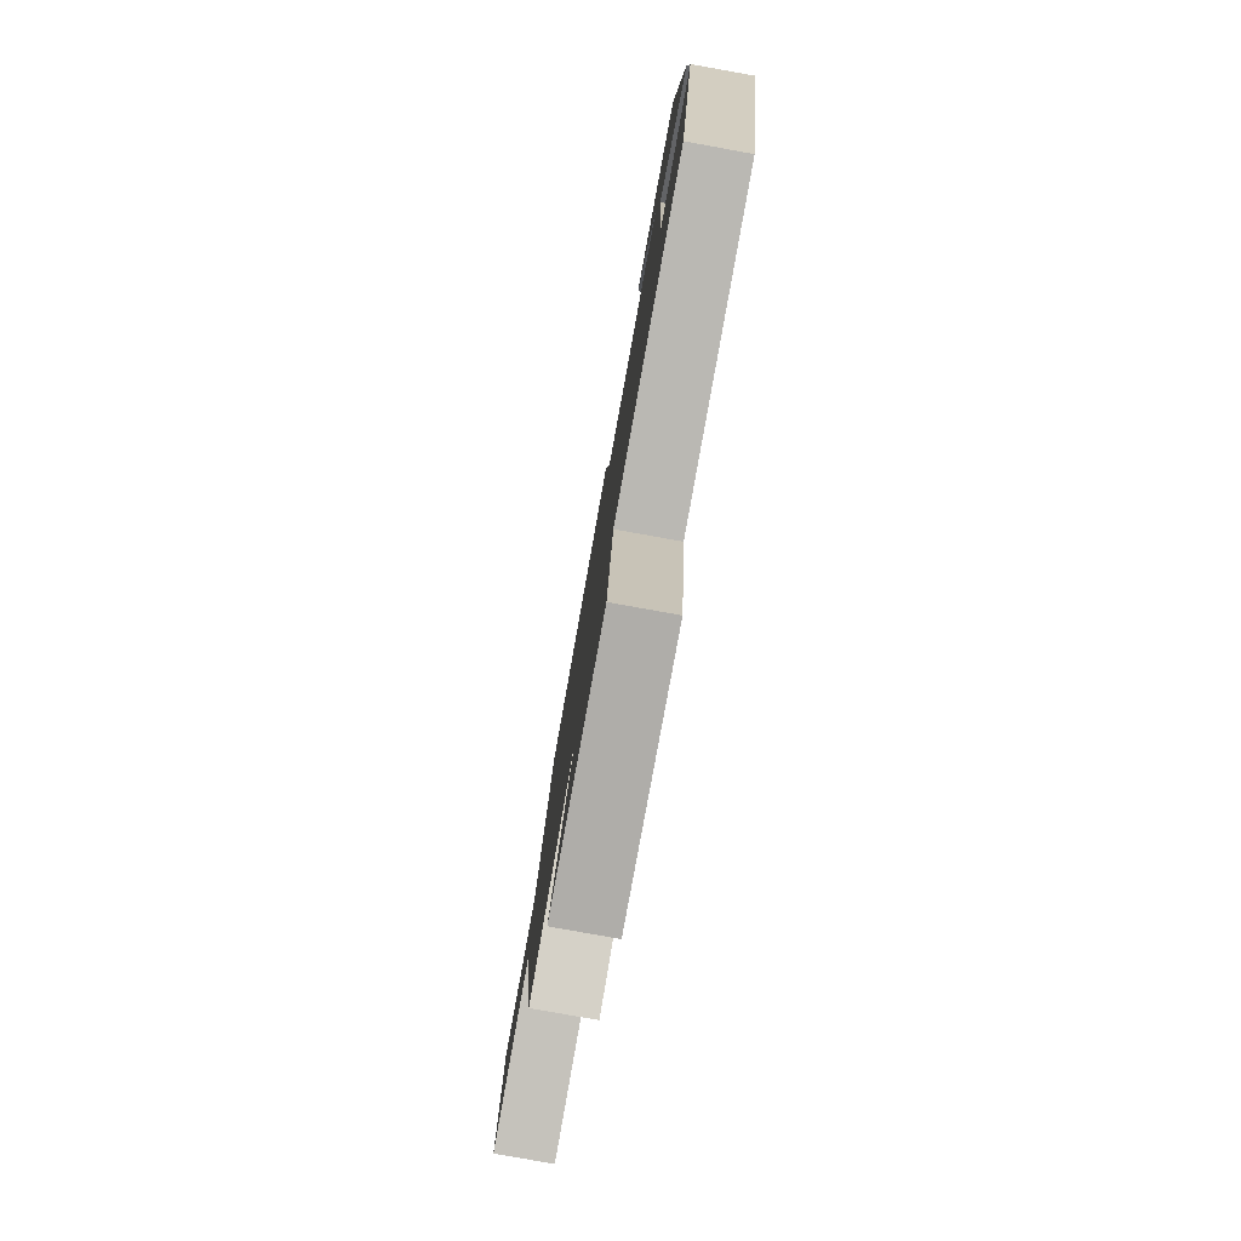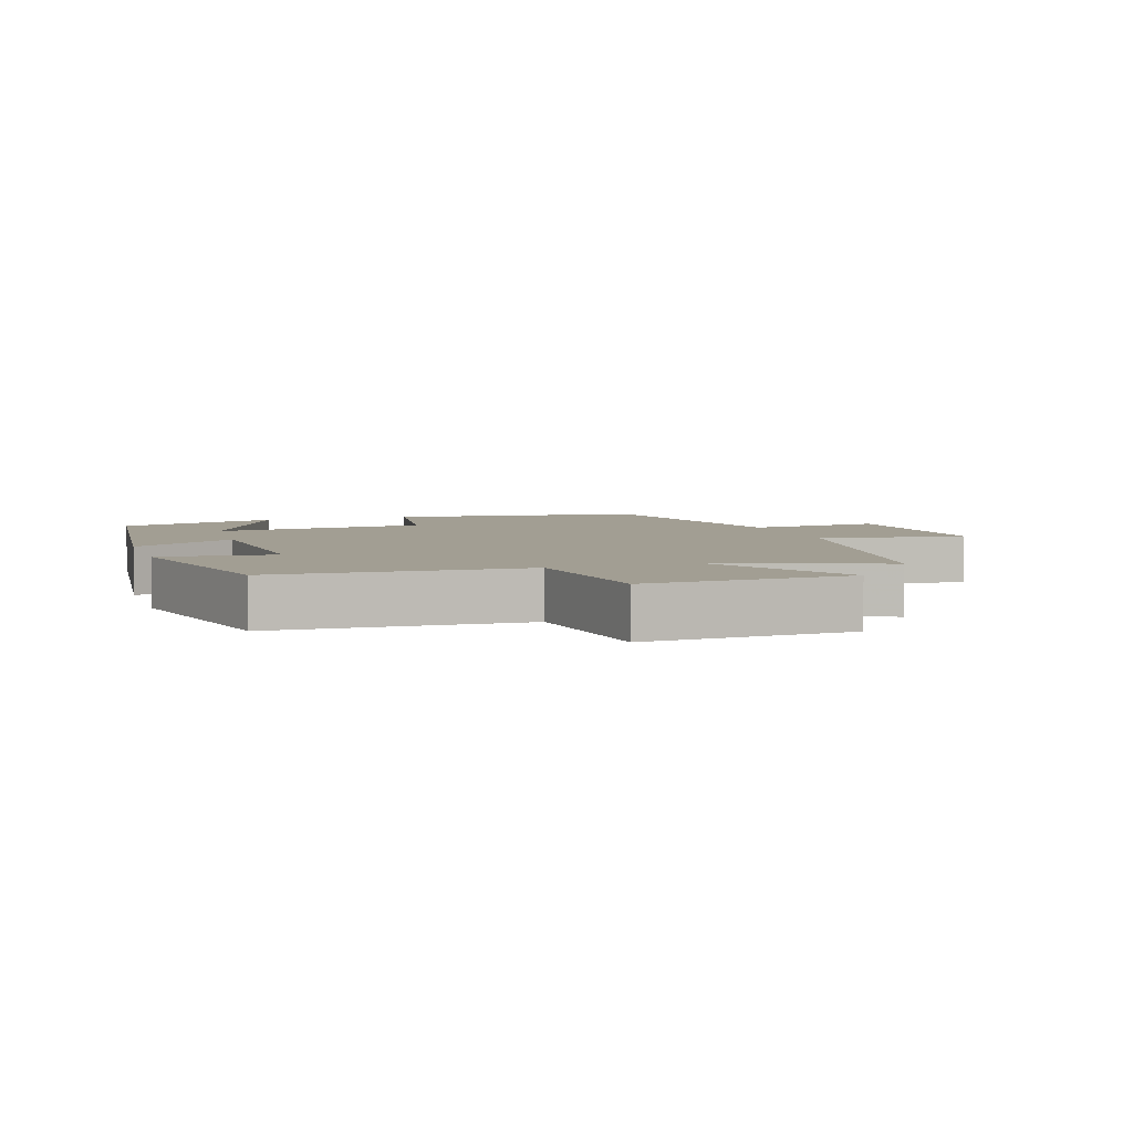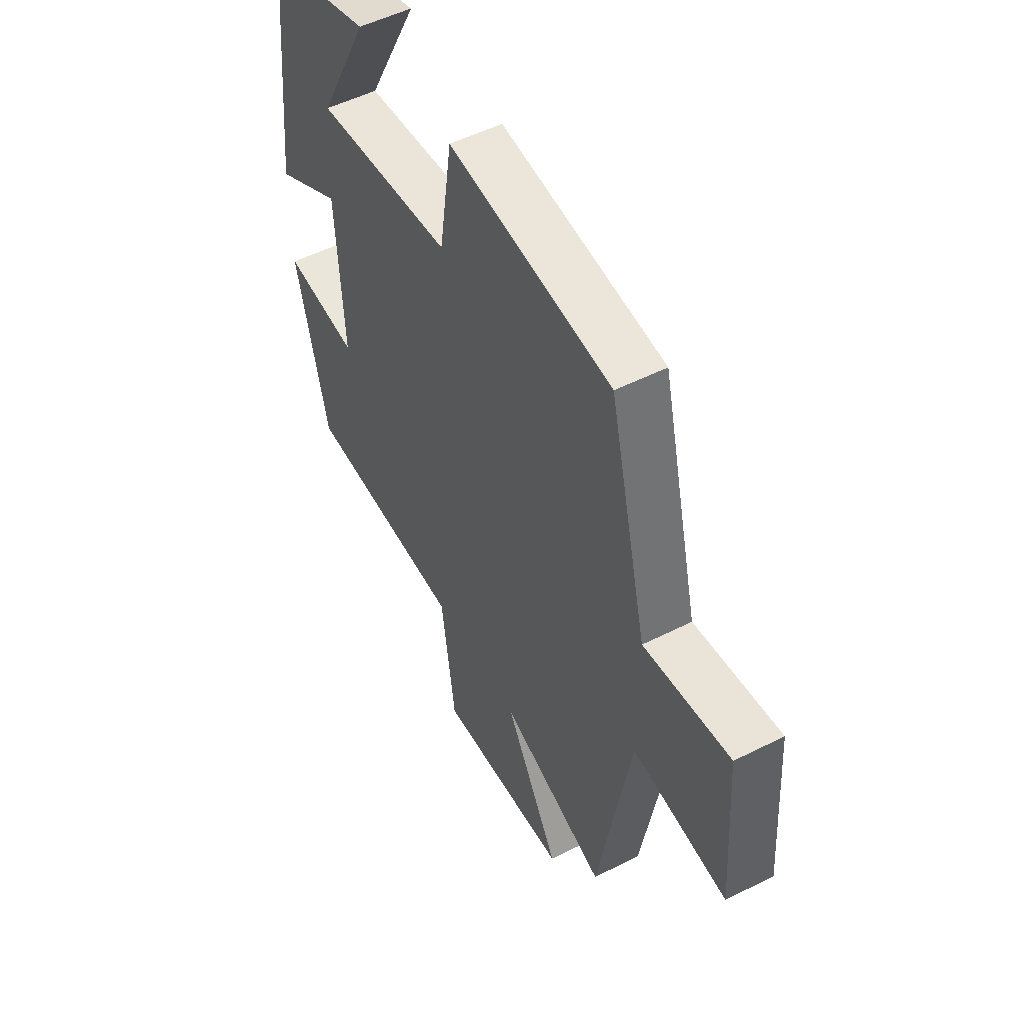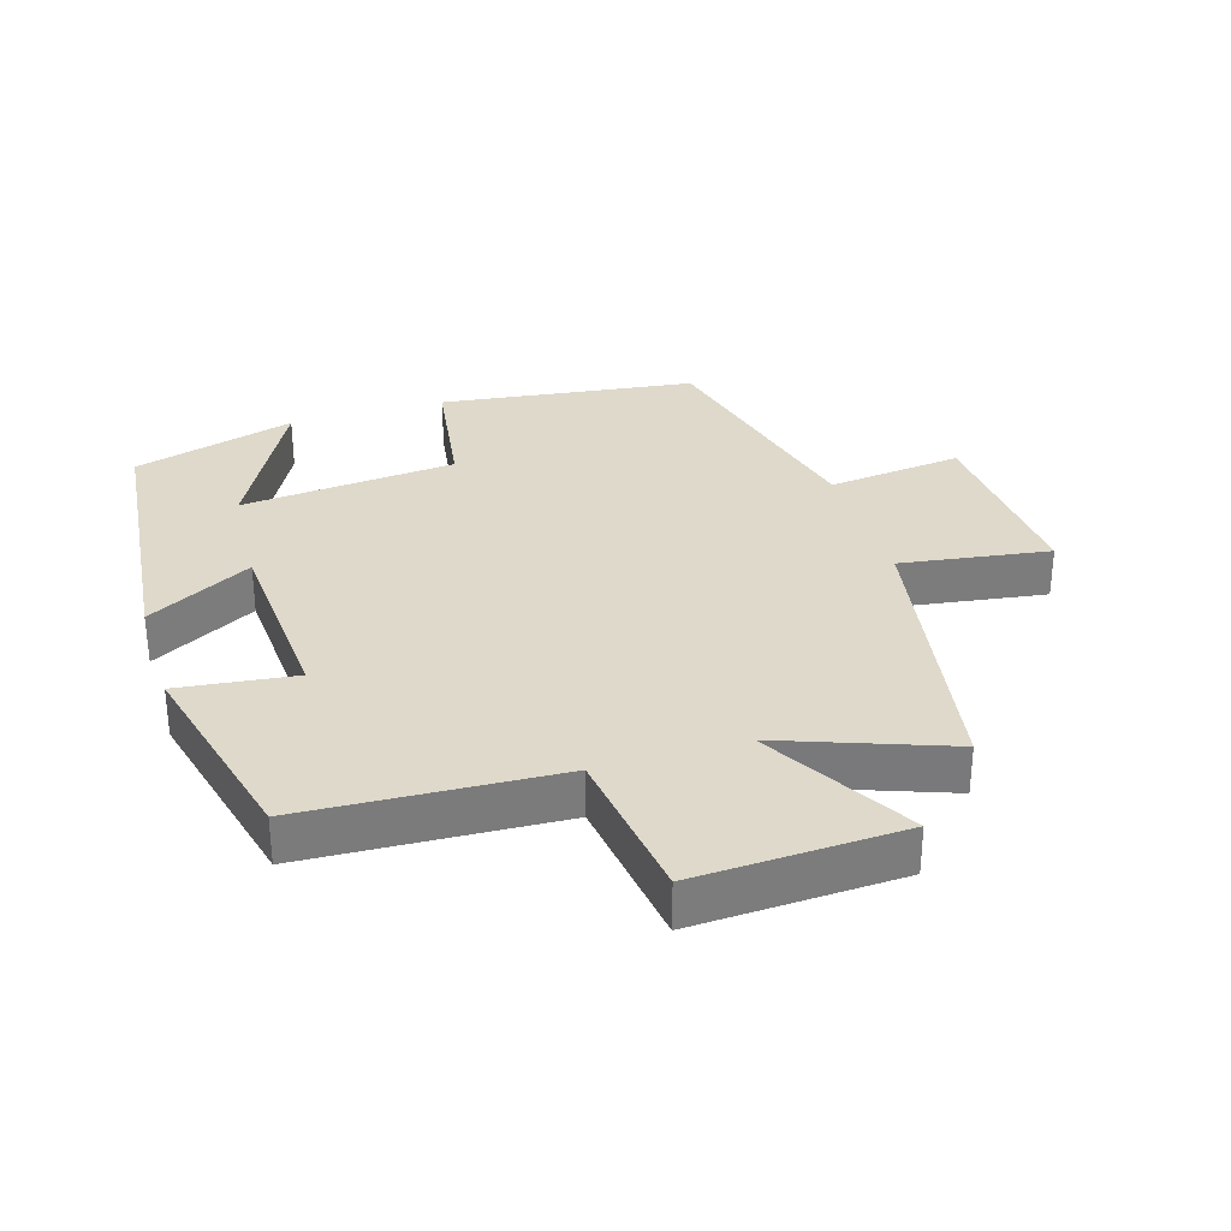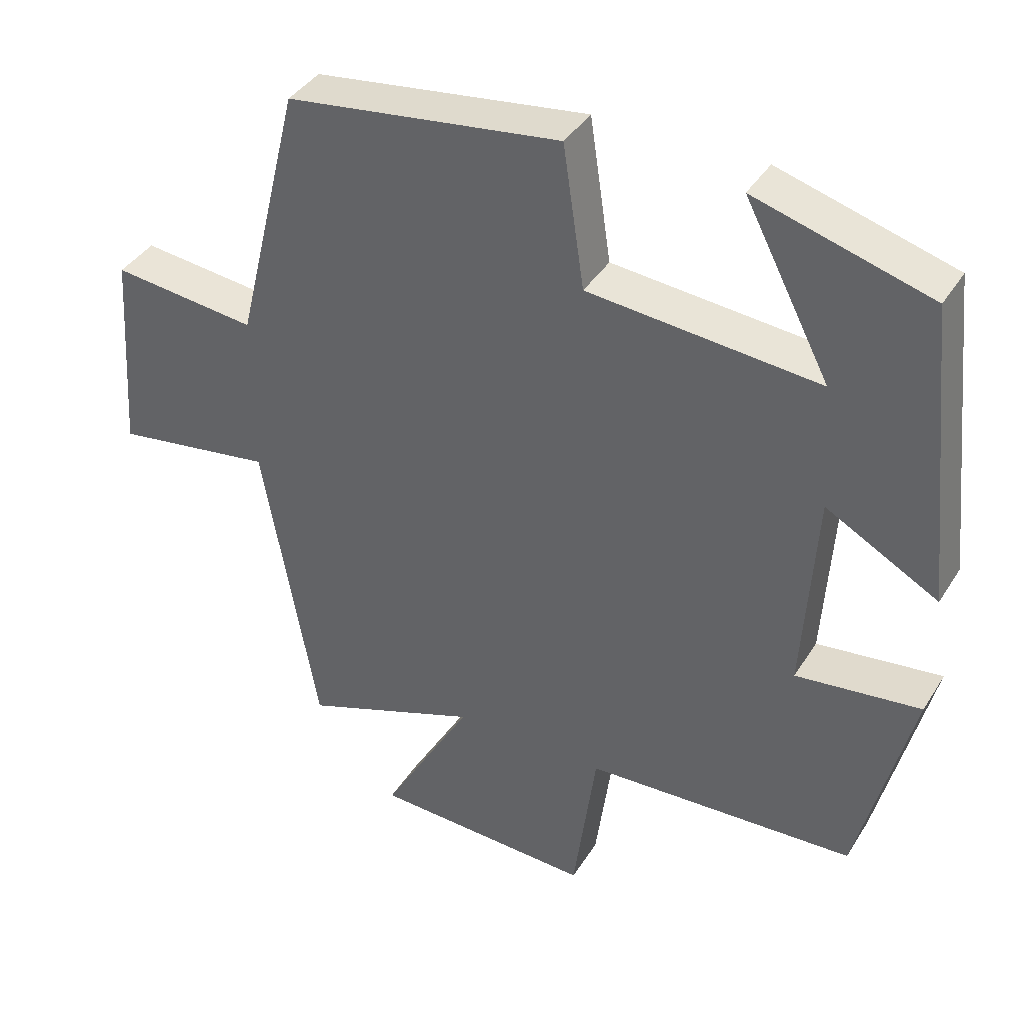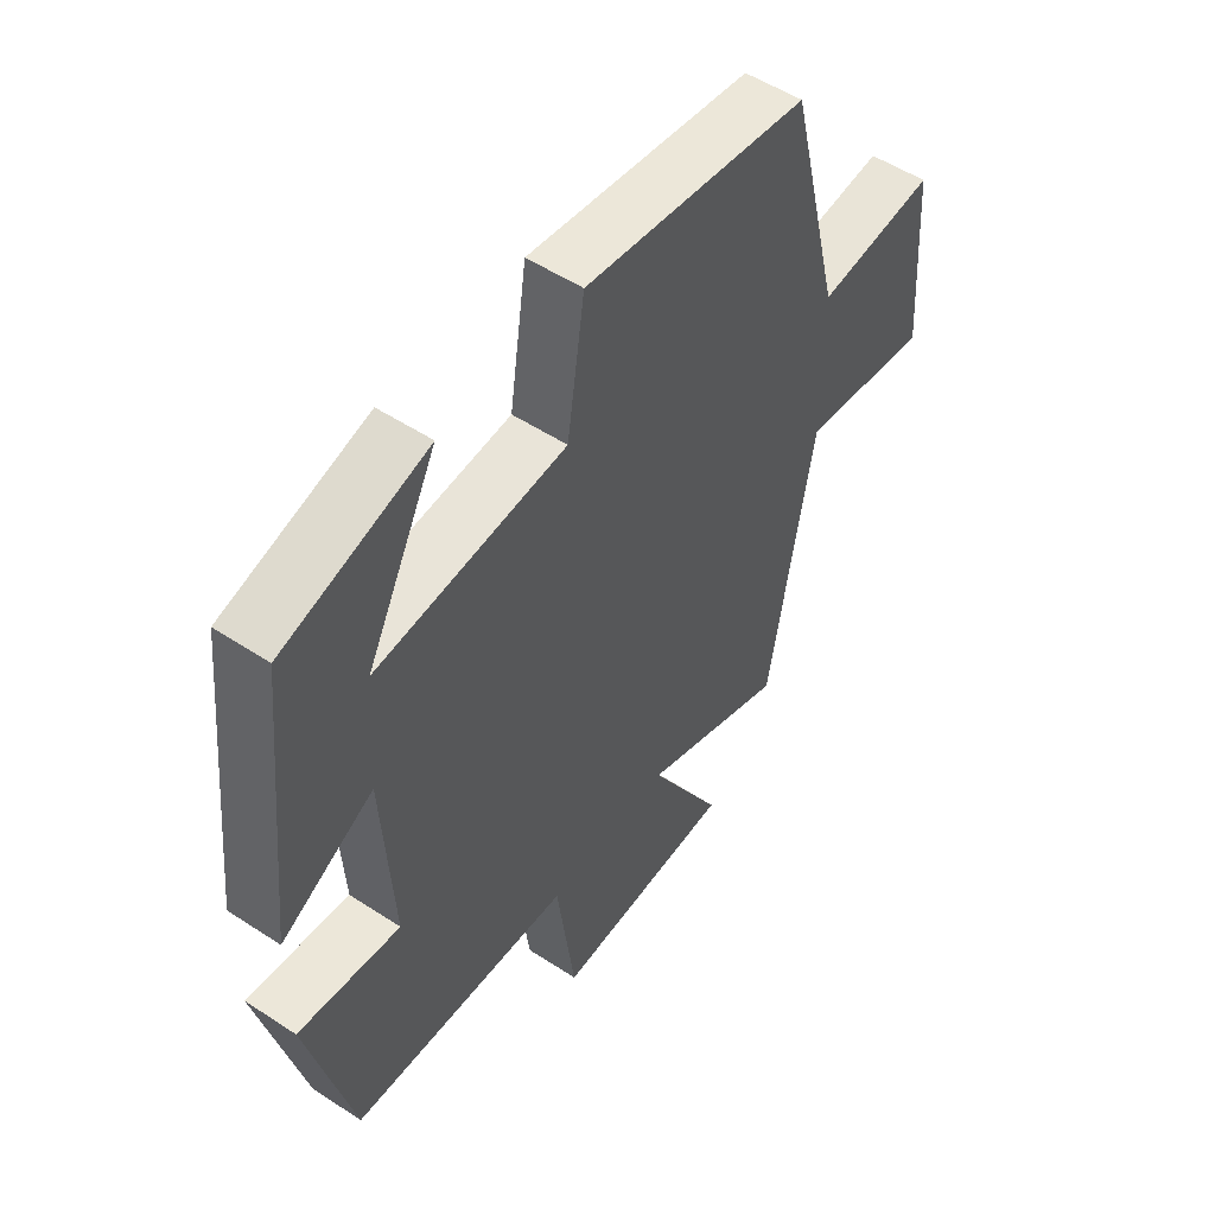
<metadata>
{"format":"obj","ext":"obj","renderer":"f3d","projection":"perspective","resolution":1024,"background":"white","views":[{"elev":-79.9,"azim":79.8,"up":"+Z"},{"elev":5.1,"azim":161.8,"up":"+Y"},{"elev":51.8,"azim":-118.7,"up":"+Z"},{"elev":31.7,"azim":162.9,"up":"+Y"},{"elev":39.2,"azim":28.9,"up":"+Z"},{"elev":52.5,"azim":125.3,"up":"+Z"}]}
</metadata>
<code>
v -0.409 0.07 0.45
v -0.024 0.07 0.5
v 0.006 0.07 0.3
v 0.33 0.07 0.27
v 0.21 0.07 0.5
v 0.455 0.07 0.429
v 0.5 0.07 0.006
v 0.342 0.07 0.093
v 0.324 0.07 -0.195
v 0.5 0.07 -0.174
v 0.424 0.07 -0.482
v 0.043 0.07 -0.5
v 0.011 0.07 -0.738
v -0.301 0.07 -0.724
v -0.173 0.07 -0.5
v -0.423 0.07 -0.592
v -0.5 0.07 -0.156
v -0.724 0.07 -0.189
v -0.704 0.07 0.101
v -0.5 0.07 0.078
v -0.409 0 0.45
v -0.024 0 0.5
v 0.006 0 0.3
v 0.33 0 0.27
v 0.21 0 0.5
v 0.455 0 0.429
v 0.5 0 0.006
v 0.342 0 0.093
v 0.324 0 -0.195
v 0.5 0 -0.174
v 0.424 0 -0.482
v 0.043 0 -0.5
v 0.011 0 -0.738
v -0.301 0 -0.724
v -0.173 0 -0.5
v -0.423 0 -0.592
v -0.5 0 -0.156
v -0.724 0 -0.189
v -0.704 0 0.101
v -0.5 0 0.078
f 17 18 19 20
f 1 2 3
f 20 1 3
f 17 20 3
f 16 17 3
f 15 16 3
f 12 13 14 15
f 11 12 15
f 10 11 15
f 9 10 15
f 15 3 4
f 9 15 4
f 8 9 4
f 7 8 4
f 4 5 6 7
f 40 39 38 37
f 23 22 21
f 23 21 40
f 23 40 37
f 23 37 36
f 23 36 35
f 35 34 33 32
f 35 32 31
f 35 31 30
f 35 30 29
f 24 23 35
f 24 35 29
f 24 29 28
f 24 28 27
f 27 26 25 24
f 1 21 22 2
f 2 22 23 3
f 3 23 24 4
f 4 24 25 5
f 5 25 26 6
f 6 26 27 7
f 7 27 28 8
f 8 28 29 9
f 9 29 30 10
f 10 30 31 11
f 11 31 32 12
f 12 32 33 13
f 13 33 34 14
f 14 34 35 15
f 15 35 36 16
f 16 36 37 17
f 17 37 38 18
f 18 38 39 19
f 19 39 40 20
f 20 40 21 1

</code>
